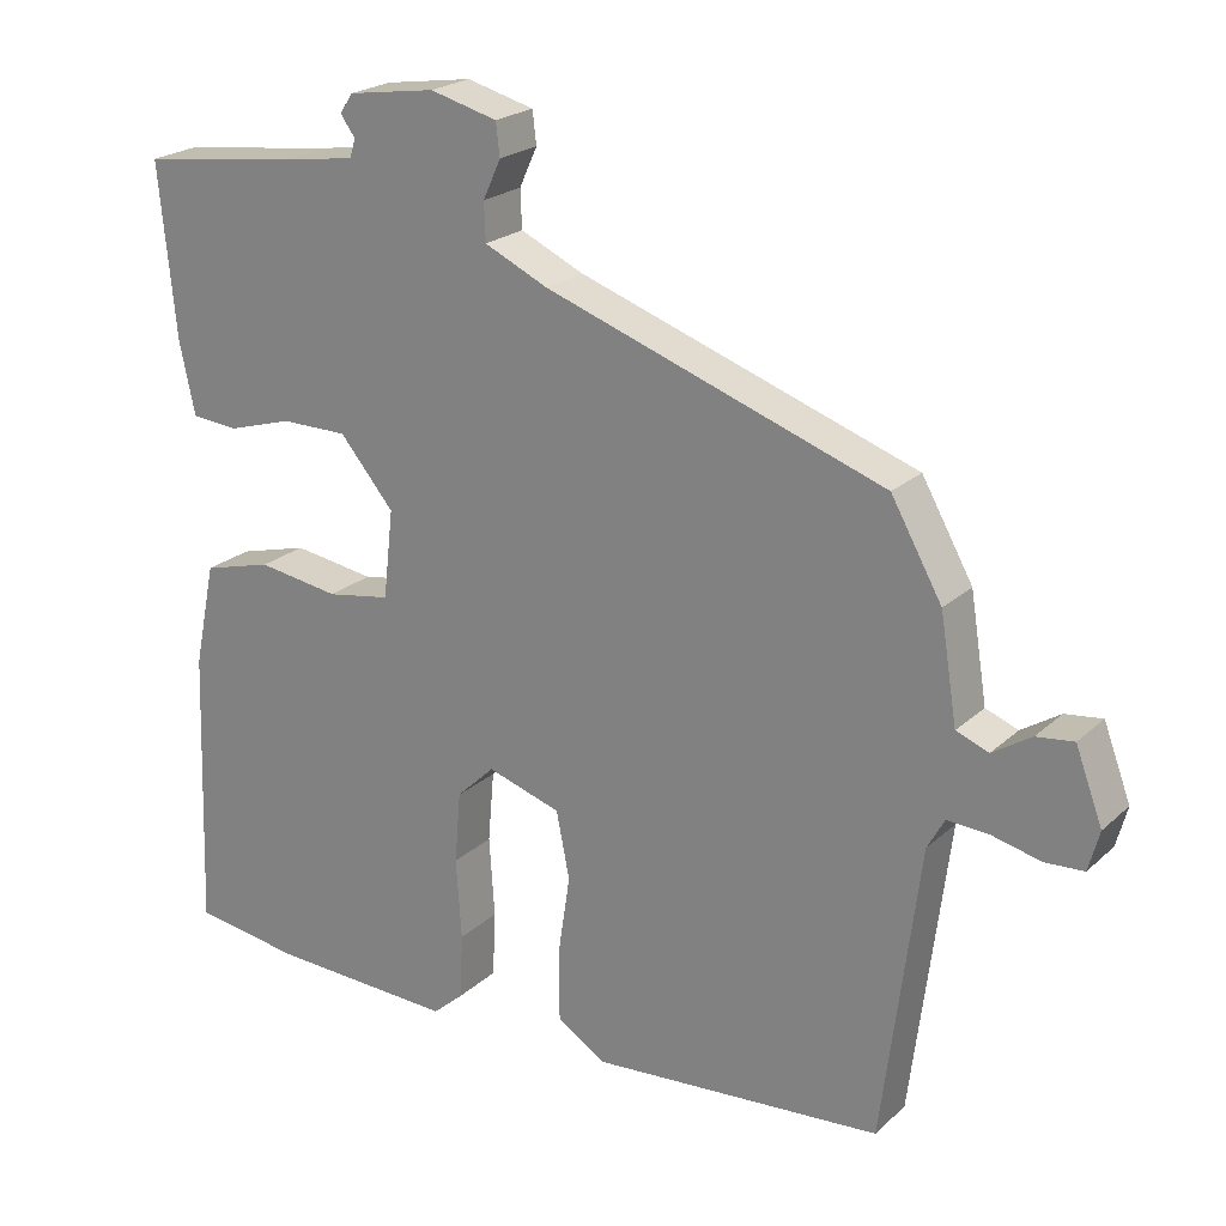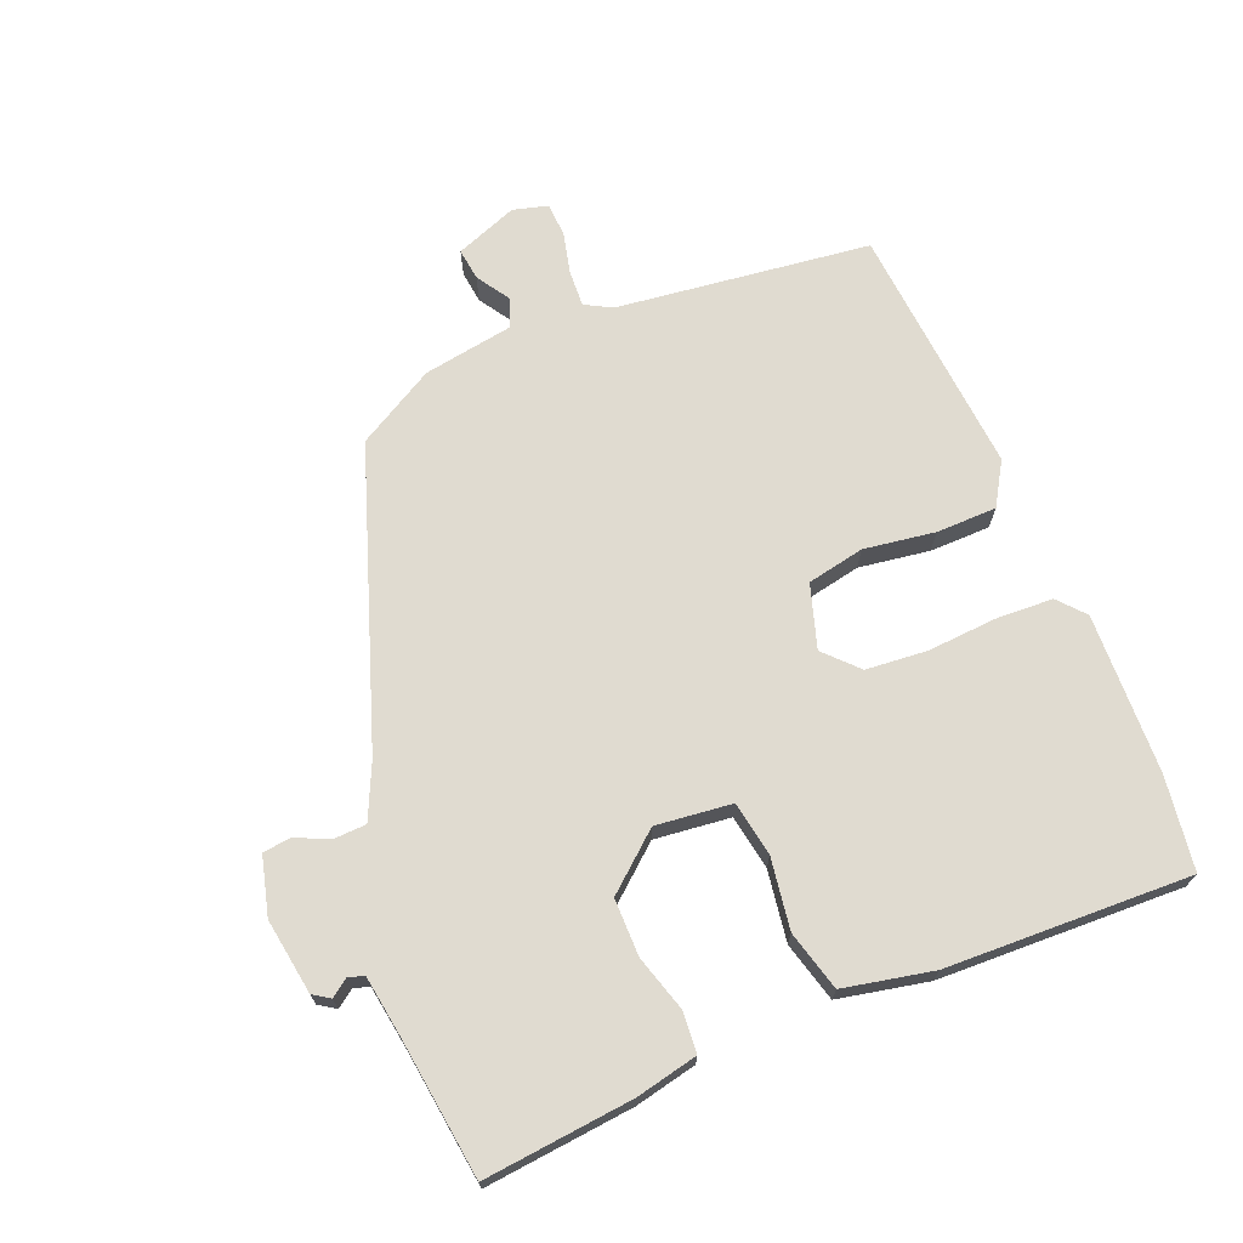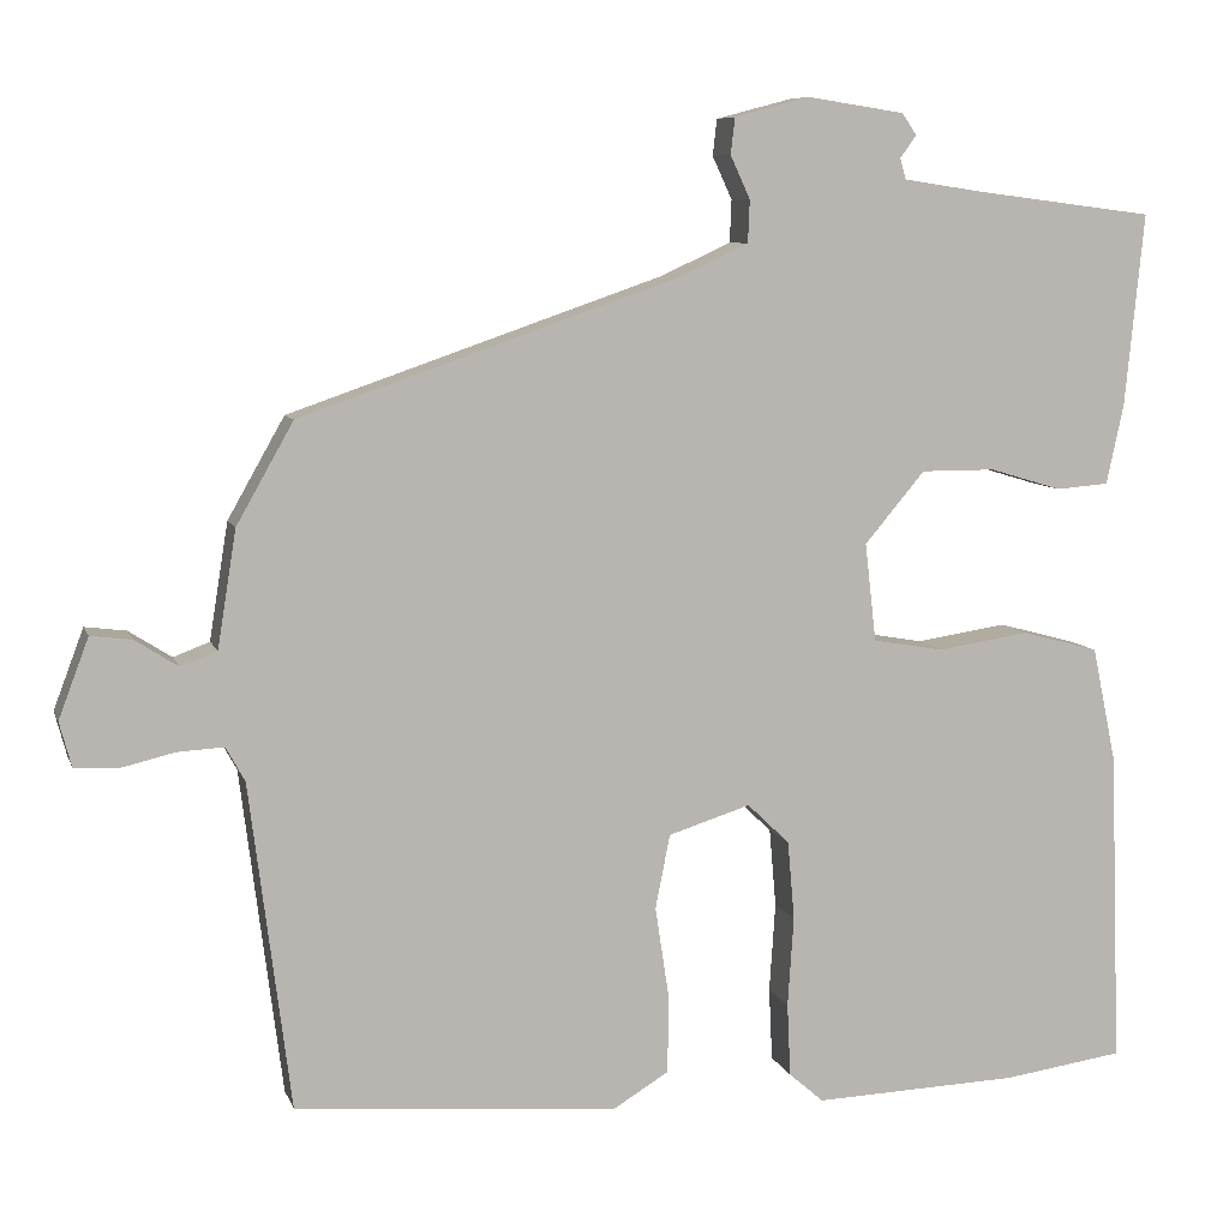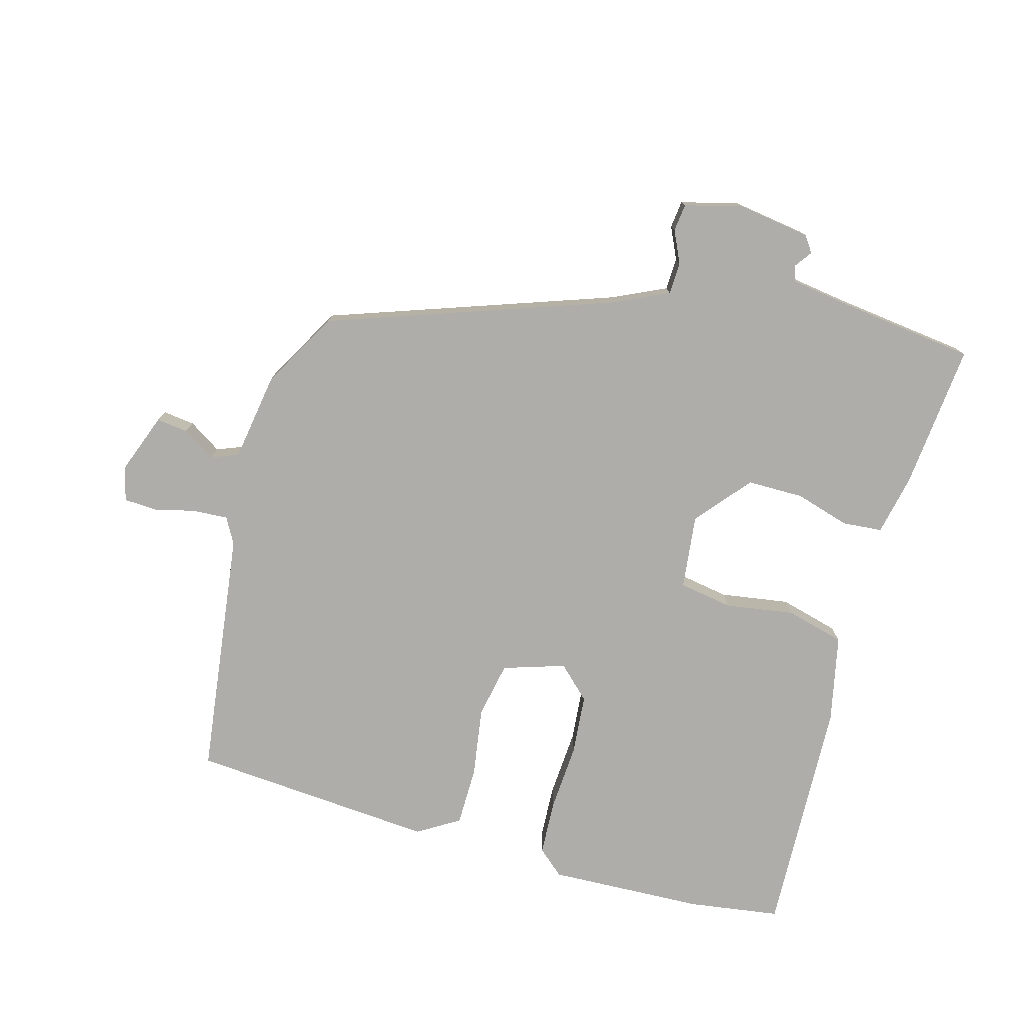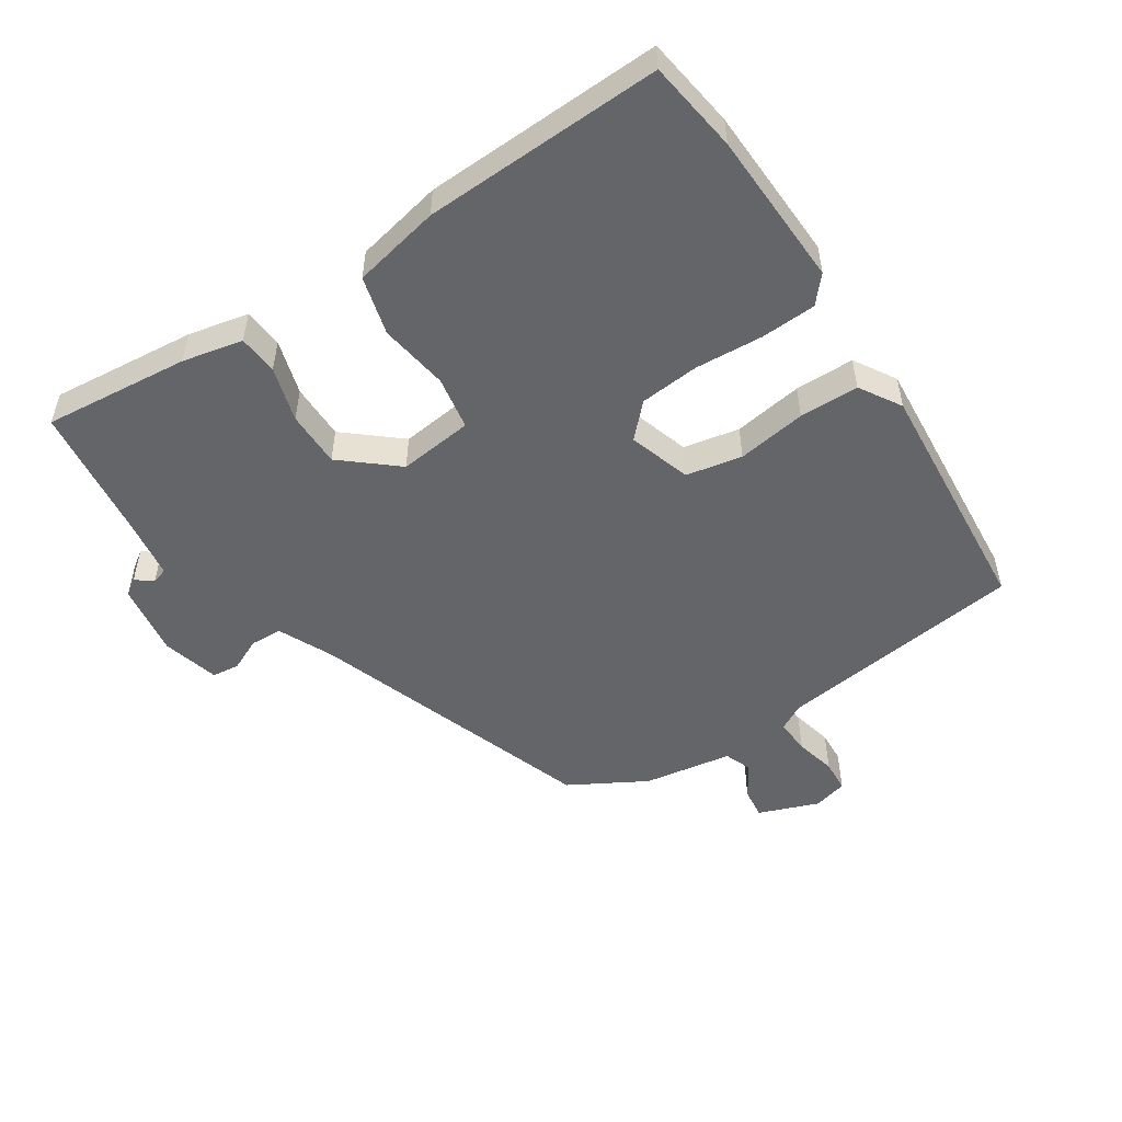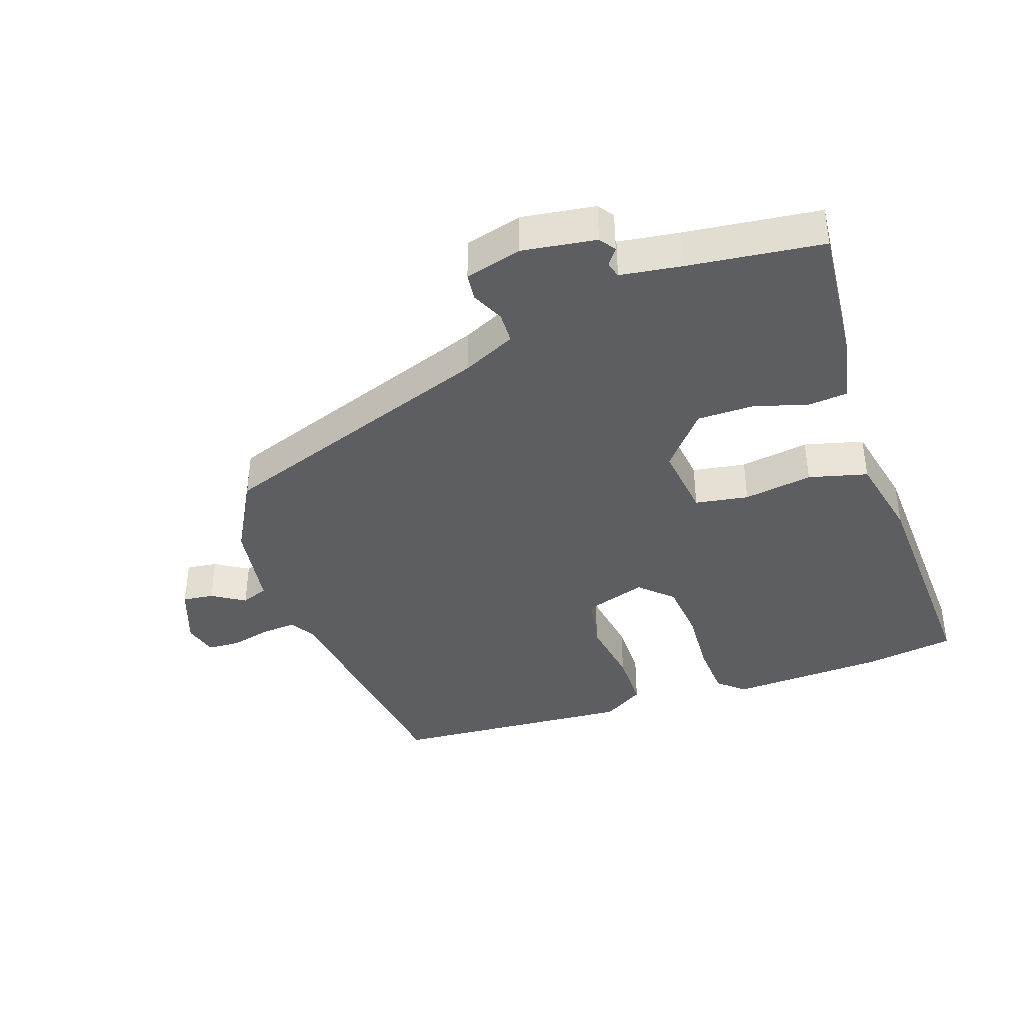
<metadata>
{"format":"obj","ext":"obj","renderer":"f3d","projection":"perspective","resolution":1024,"background":"white","views":[{"elev":22.2,"azim":-146.4,"up":"+Z"},{"elev":70.0,"azim":67.6,"up":"+Y"},{"elev":8.0,"azim":-14.9,"up":"+Z"},{"elev":-77.3,"azim":-15.4,"up":"+Y"},{"elev":-51.6,"azim":123.3,"up":"+Y"},{"elev":-39.3,"azim":19.4,"up":"+Y"}]}
</metadata>
<code>
v -0.452 0.07 0.3
v -0.014 0.07 0.452
v 0.068 0.07 0.49
v 0.07 0.07 0.539
v 0.047 0.07 0.589
v 0.052 0.07 0.631
v 0.139 0.07 0.654
v 0.252 0.07 0.637
v 0.269 0.07 0.612
v 0.25 0.07 0.586
v 0.257 0.07 0.562
v 0.351 0.07 0.548
v 0.557 0.07 0.522
v 0.535 0.07 0.299
v 0.515 0.07 0.206
v 0.454 0.07 0.201
v 0.37 0.07 0.226
v 0.284 0.07 0.226
v 0.214 0.07 0.143
v 0.227 0.07 0.029
v 0.309 0.07 0.015
v 0.415 0.07 0.031
v 0.505 0.07 0.007
v 0.533 0.07 -0.127
v 0.546 0.07 -0.493
v 0.406 0.07 -0.513
v 0.167 0.07 -0.522
v 0.127 0.07 -0.487
v 0.123 0.07 -0.402
v 0.13 0.07 -0.298
v 0.122 0.07 -0.206
v 0.073 0.07 -0.159
v -0.022 0.07 -0.189
v -0.039 0.07 -0.275
v -0.023 0.07 -0.381
v -0.024 0.07 -0.472
v -0.088 0.07 -0.511
v -0.464 0.07 -0.481
v -0.512 0.07 -0.101
v -0.534 0.07 -0.061
v -0.588 0.07 -0.064
v -0.651 0.07 -0.079
v -0.701 0.07 -0.076
v -0.715 0.07 -0.024
v -0.68 0.07 0.069
v -0.632 0.07 0.063
v -0.582 0.07 0.031
v -0.54 0.07 0.047
v -0.518 0.07 0.183
v -0.452 0 0.3
v -0.014 0 0.452
v 0.068 0 0.49
v 0.07 0 0.539
v 0.047 0 0.589
v 0.052 0 0.631
v 0.139 0 0.654
v 0.252 0 0.637
v 0.269 0 0.612
v 0.25 0 0.586
v 0.257 0 0.562
v 0.351 0 0.548
v 0.557 0 0.522
v 0.535 0 0.299
v 0.515 0 0.206
v 0.454 0 0.201
v 0.37 0 0.226
v 0.284 0 0.226
v 0.214 0 0.143
v 0.227 0 0.029
v 0.309 0 0.015
v 0.415 0 0.031
v 0.505 0 0.007
v 0.533 0 -0.127
v 0.546 0 -0.493
v 0.406 0 -0.513
v 0.167 0 -0.522
v 0.127 0 -0.487
v 0.123 0 -0.402
v 0.13 0 -0.298
v 0.122 0 -0.206
v 0.073 0 -0.159
v -0.022 0 -0.189
v -0.039 0 -0.275
v -0.023 0 -0.381
v -0.024 0 -0.472
v -0.088 0 -0.511
v -0.464 0 -0.481
v -0.512 0 -0.101
v -0.534 0 -0.061
v -0.588 0 -0.064
v -0.651 0 -0.079
v -0.701 0 -0.076
v -0.715 0 -0.024
v -0.68 0 0.069
v -0.632 0 0.063
v -0.582 0 0.031
v -0.54 0 0.047
v -0.518 0 0.183
f 48 49 1 2
f 44 45 46 47
f 44 47 48
f 41 42 43 44
f 40 41 44 48
f 39 40 48 2
f 34 35 36 37
f 33 34 37 38
f 27 28 29 30
f 27 30 31
f 26 27 31
f 25 26 31
f 24 25 31 32
f 21 22 23 24
f 20 21 24 32
f 14 15 16 17
f 12 13 14 17
f 11 12 17 18
f 10 11 18 19
f 8 9 10
f 7 8 10 19
f 4 5 6 7
f 3 4 7 19
f 33 38 39 2
f 19 20 32 33
f 2 3 19 33
f 51 50 98 97
f 96 95 94 93
f 97 96 93
f 93 92 91 90
f 97 93 90 89
f 51 97 89 88
f 86 85 84 83
f 87 86 83 82
f 79 78 77 76
f 80 79 76
f 80 76 75
f 80 75 74
f 81 80 74 73
f 73 72 71 70
f 81 73 70 69
f 66 65 64 63
f 66 63 62 61
f 67 66 61 60
f 68 67 60 59
f 59 58 57
f 68 59 57 56
f 56 55 54 53
f 68 56 53 52
f 51 88 87 82
f 82 81 69 68
f 82 68 52 51
f 1 50 51 2
f 2 51 52 3
f 3 52 53 4
f 4 53 54 5
f 5 54 55 6
f 6 55 56 7
f 7 56 57 8
f 8 57 58 9
f 9 58 59 10
f 10 59 60 11
f 11 60 61 12
f 12 61 62 13
f 13 62 63 14
f 14 63 64 15
f 15 64 65 16
f 16 65 66 17
f 17 66 67 18
f 18 67 68 19
f 19 68 69 20
f 20 69 70 21
f 21 70 71 22
f 22 71 72 23
f 23 72 73 24
f 24 73 74 25
f 25 74 75 26
f 26 75 76 27
f 27 76 77 28
f 28 77 78 29
f 29 78 79 30
f 30 79 80 31
f 31 80 81 32
f 32 81 82 33
f 33 82 83 34
f 34 83 84 35
f 35 84 85 36
f 36 85 86 37
f 37 86 87 38
f 38 87 88 39
f 39 88 89 40
f 40 89 90 41
f 41 90 91 42
f 42 91 92 43
f 43 92 93 44
f 44 93 94 45
f 45 94 95 46
f 46 95 96 47
f 47 96 97 48
f 48 97 98 49
f 49 98 50 1

</code>
